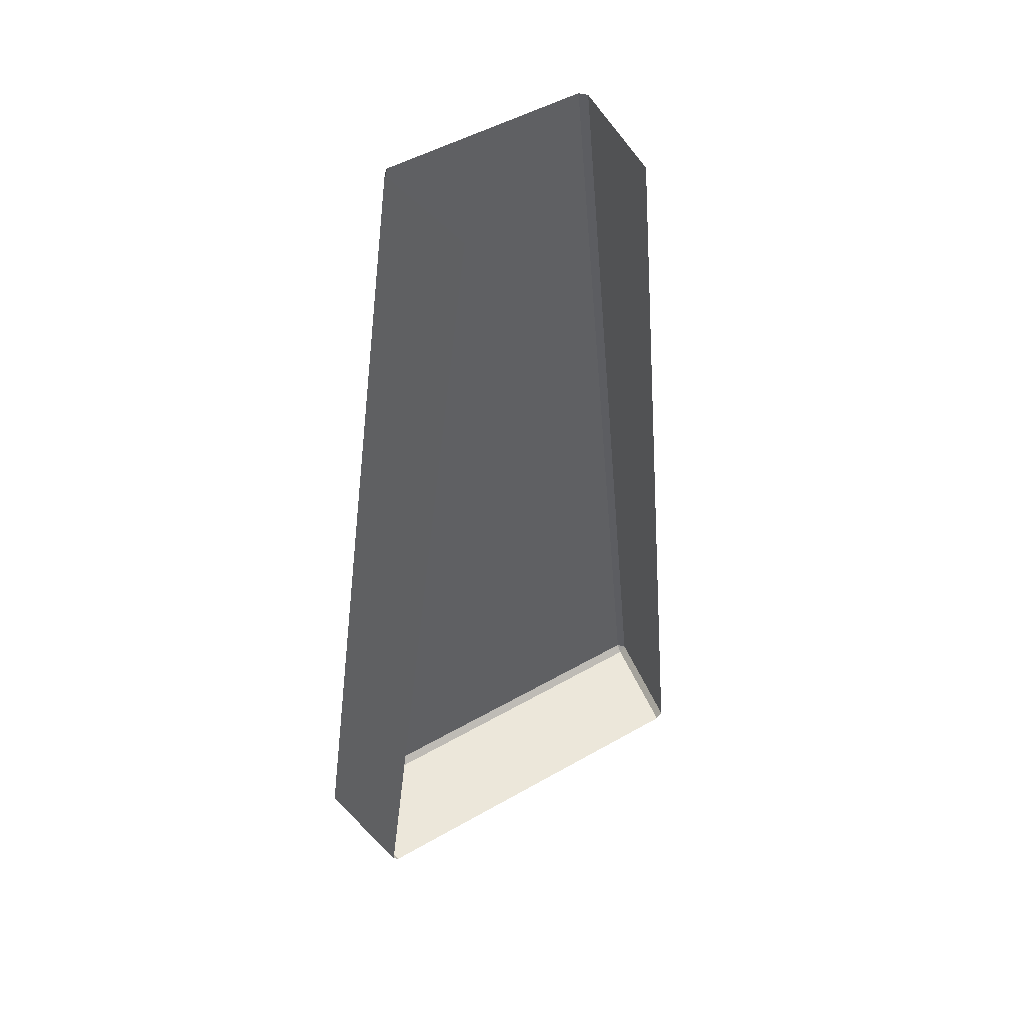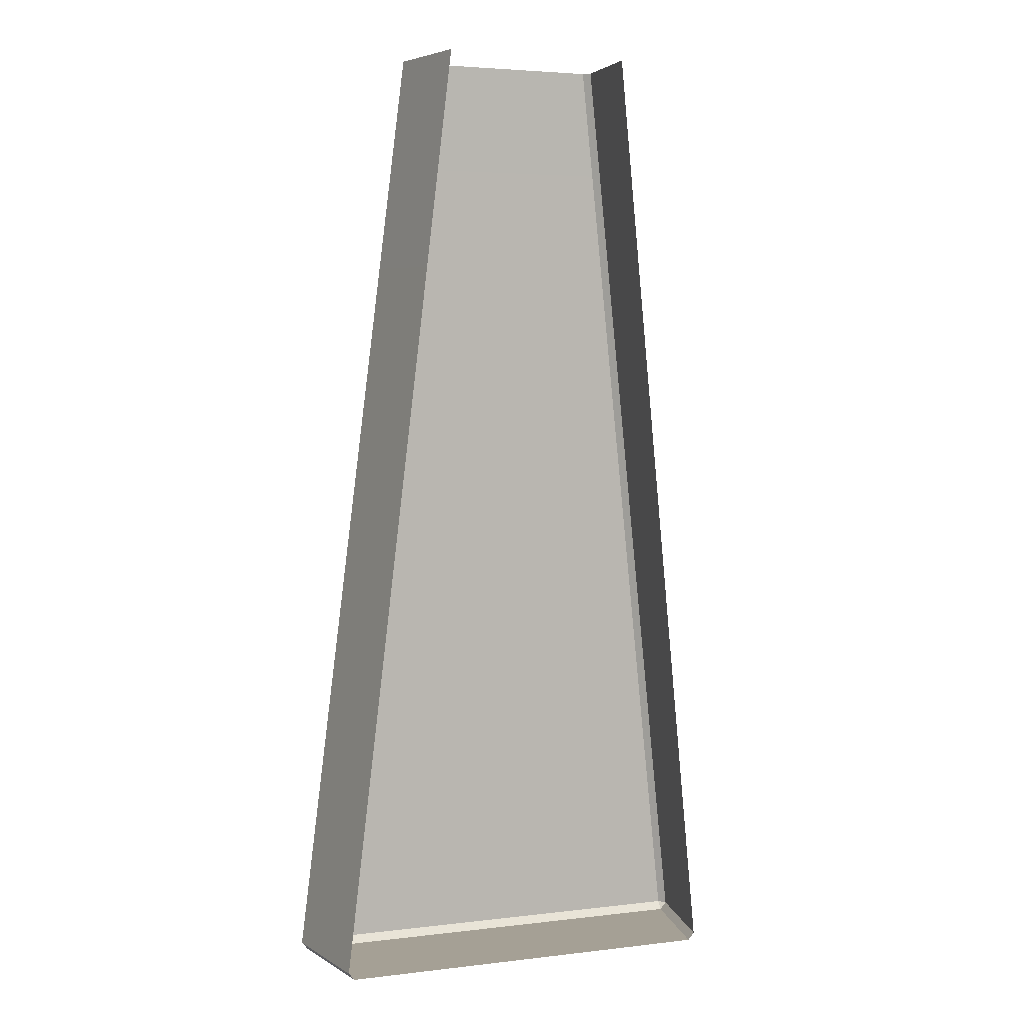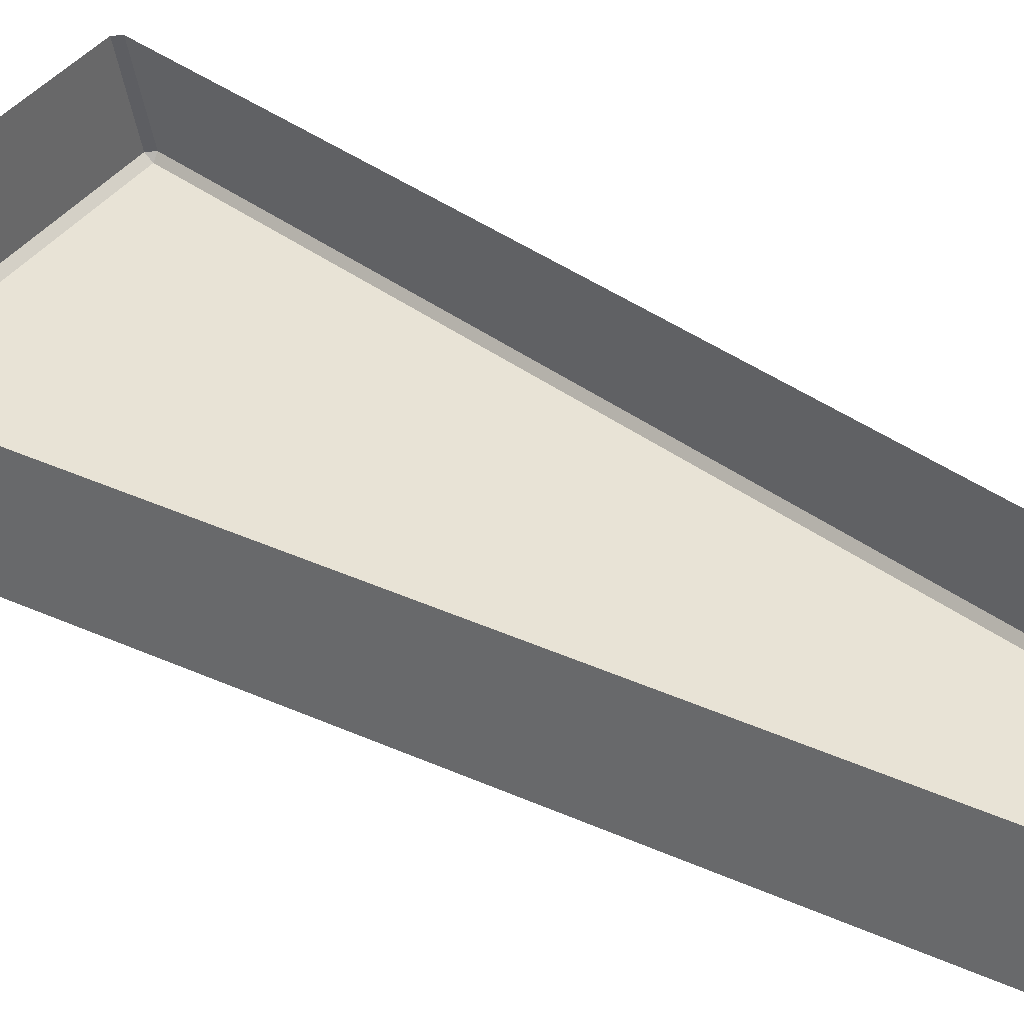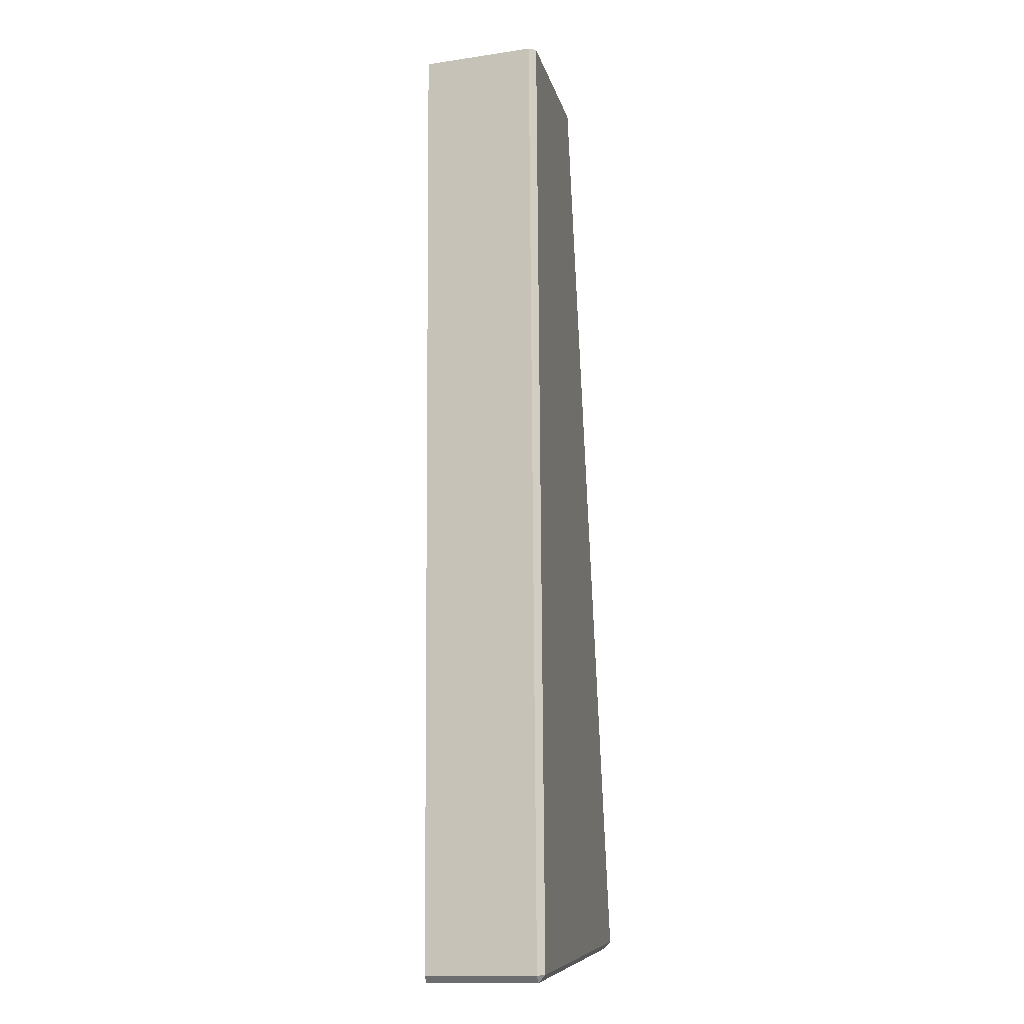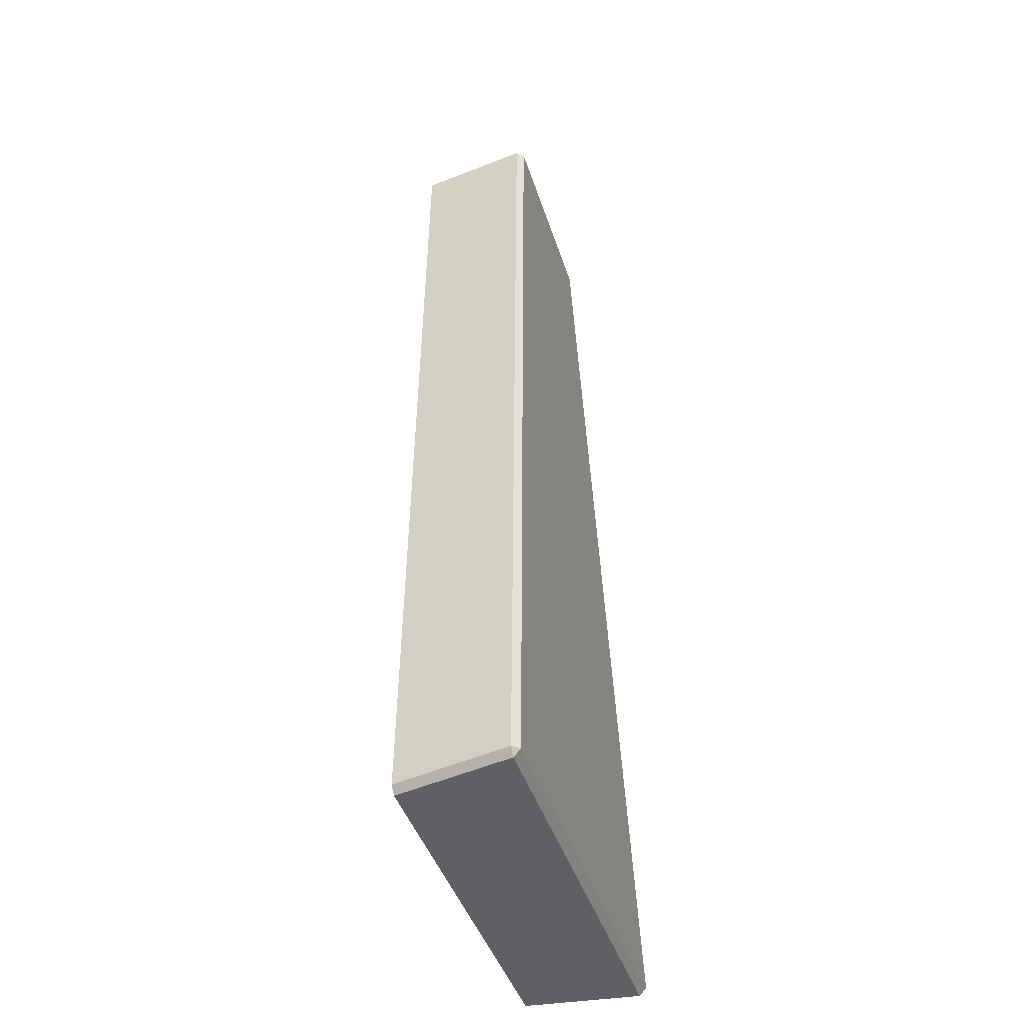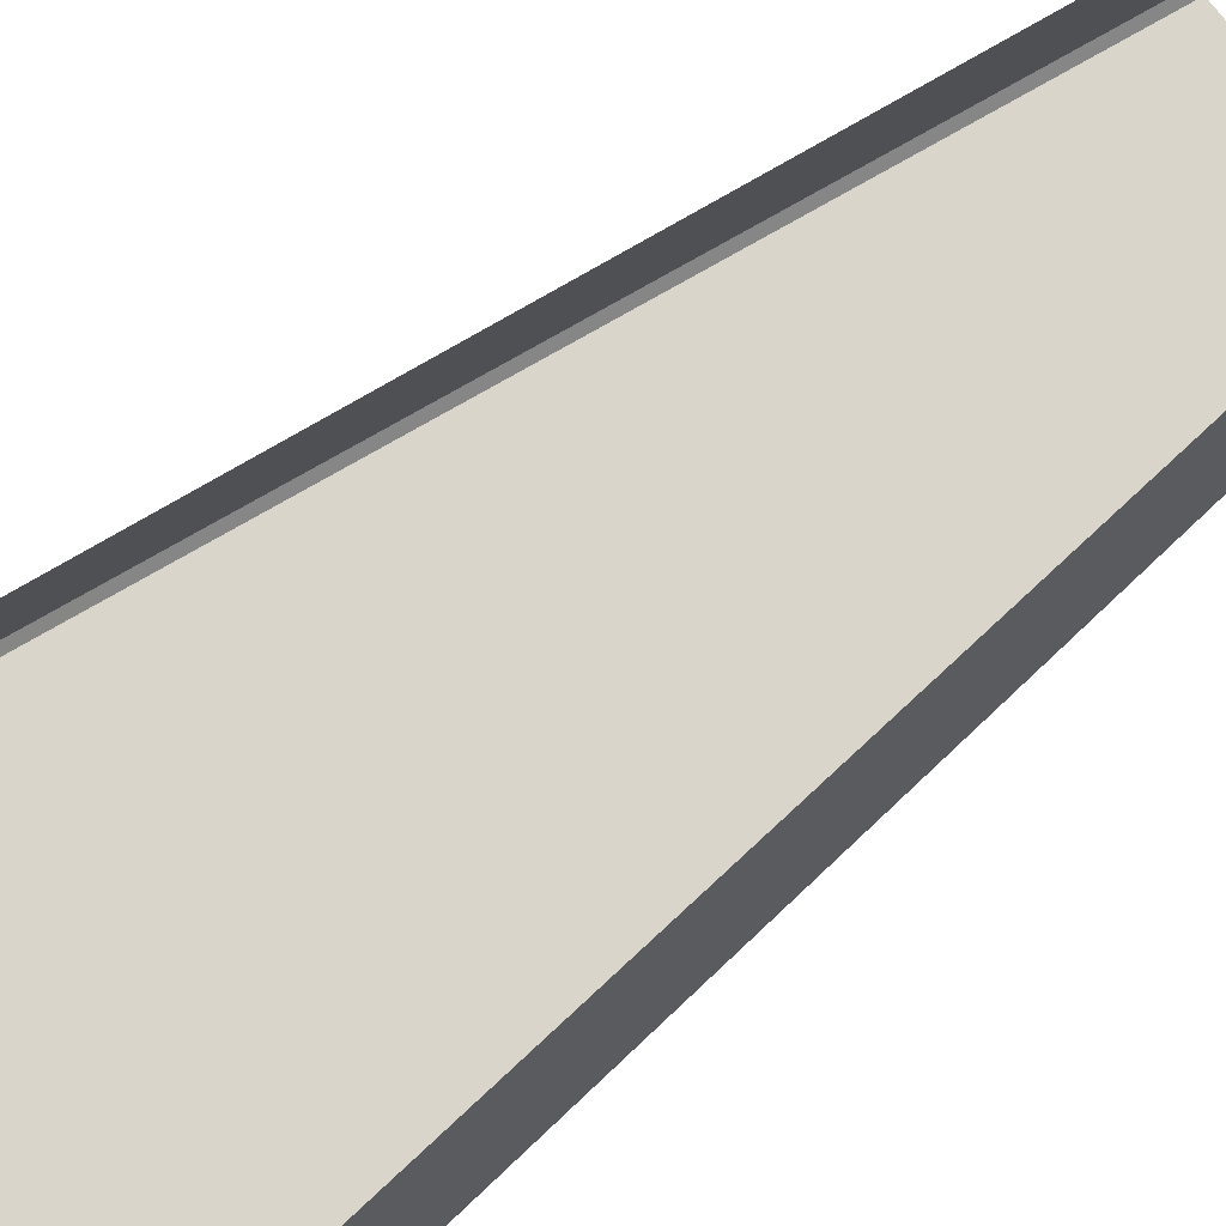
<metadata>
{"format":"obj","ext":"obj","renderer":"f3d","projection":"perspective","resolution":1024,"background":"white","views":[{"elev":48.7,"azim":147.4,"up":"+Z"},{"elev":4.0,"azim":158.5,"up":"+Z"},{"elev":43.3,"azim":-54.7,"up":"+Y"},{"elev":-8.6,"azim":-79.0,"up":"+Z"},{"elev":-42.2,"azim":-73.0,"up":"+Z"},{"elev":72.9,"azim":-126.6,"up":"+Y"}]}
</metadata>
<code>
g SH-Nose
v -0.8038 -3.223 3.904
v -0.8023 -3.198 3.875
v -0.8264 -3.197 3.903
v 0.8024 -3.198 3.875
v 0.8039 -3.223 3.904
v 0.8265 -3.197 3.903
v 0.3853 -3.121 7.473
v 0.8039 -3.223 3.904
v -0.8038 -3.223 3.904
v -0.3852 -3.121 7.473
v -0.7521 -2.778 3.89
v -0.3565 -2.673 7.459
v -0.4084 -3.095 7.472
v -0.8264 -3.197 3.903
v 0.8024 -3.198 3.875
v 0.7288 -2.778 3.862
v -0.7287 -2.778 3.862
v -0.8023 -3.198 3.875
v 0.4085 -3.095 7.472
v 0.3566 -2.673 7.459
v 0.7522 -2.778 3.89
v 0.8265 -3.197 3.903
v 0.8039 -3.223 3.904
v 0.8024 -3.198 3.875
v -0.8023 -3.198 3.875
v -0.8038 -3.223 3.904
v -0.8264 -3.197 3.903
v -0.8023 -3.198 3.875
v -0.7287 -2.778 3.862
v -0.7521 -2.778 3.89
v -0.4084 -3.095 7.472
v -0.3852 -3.121 7.473
v -0.8038 -3.223 3.904
v -0.8264 -3.197 3.903
v 0.8265 -3.197 3.903
v 0.8039 -3.223 3.904
v 0.3853 -3.121 7.473
v 0.4085 -3.095 7.472
v 0.7522 -2.778 3.89
v 0.7288 -2.778 3.862
v 0.8024 -3.198 3.875
v 0.8265 -3.197 3.903
g SH-Nose_0
f 3 2 1
f 6 5 4
f 9 8 7
f 10 9 7
f 13 12 11
f 14 13 11
f 17 16 15
f 18 17 15
f 21 20 19
f 22 21 19
f 25 24 23
f 26 25 23
f 29 28 27
f 30 29 27
f 33 32 31
f 34 33 31
f 37 36 35
f 38 37 35
f 41 40 39
f 42 41 39

</code>
